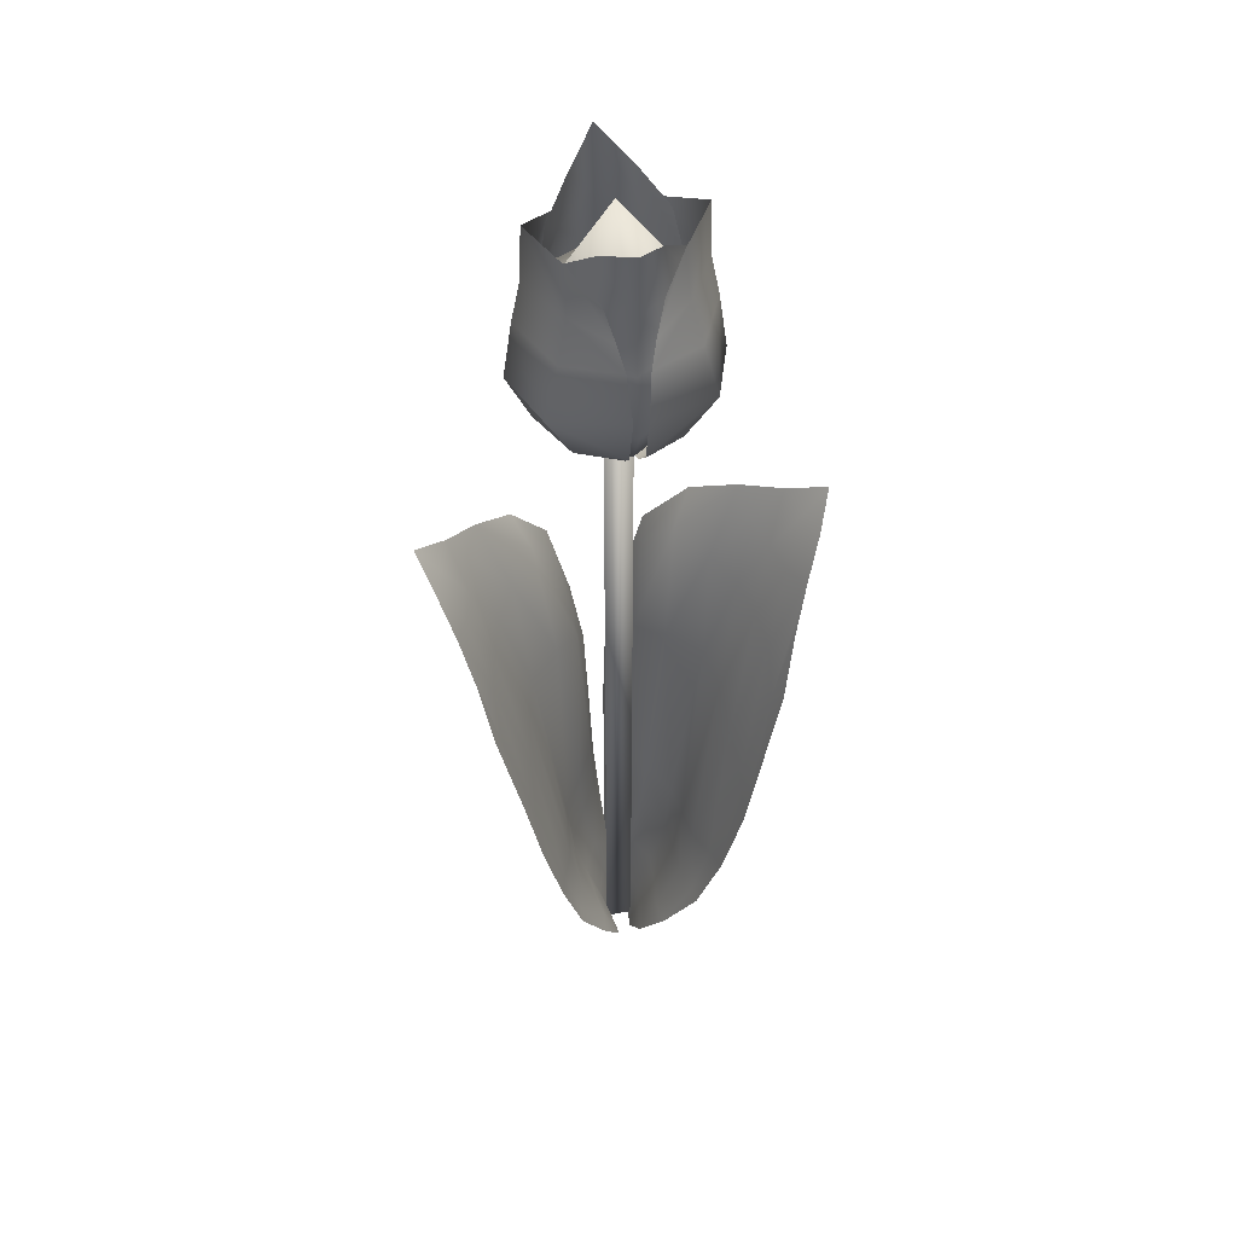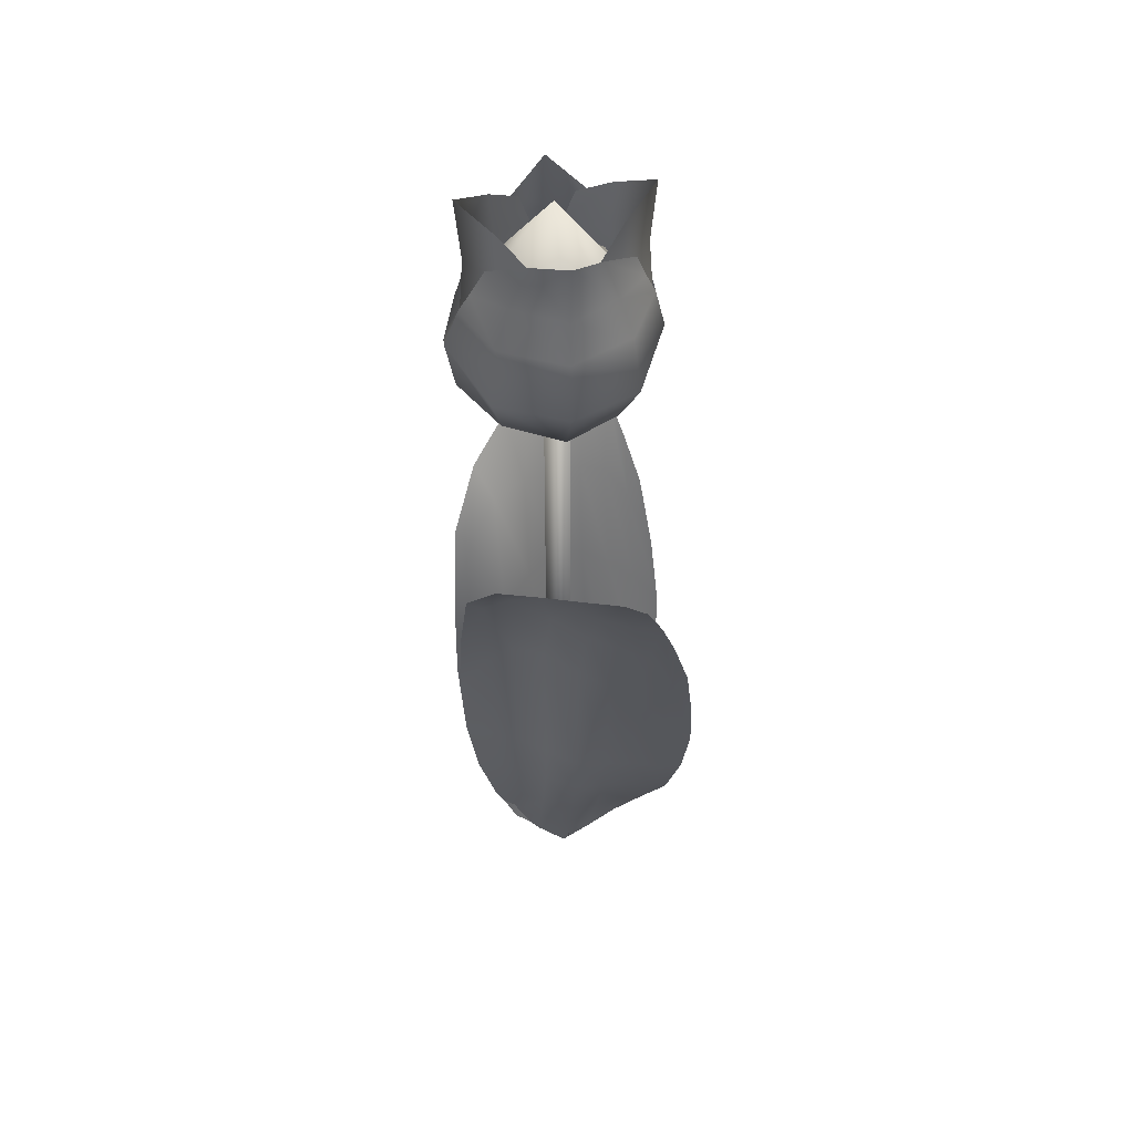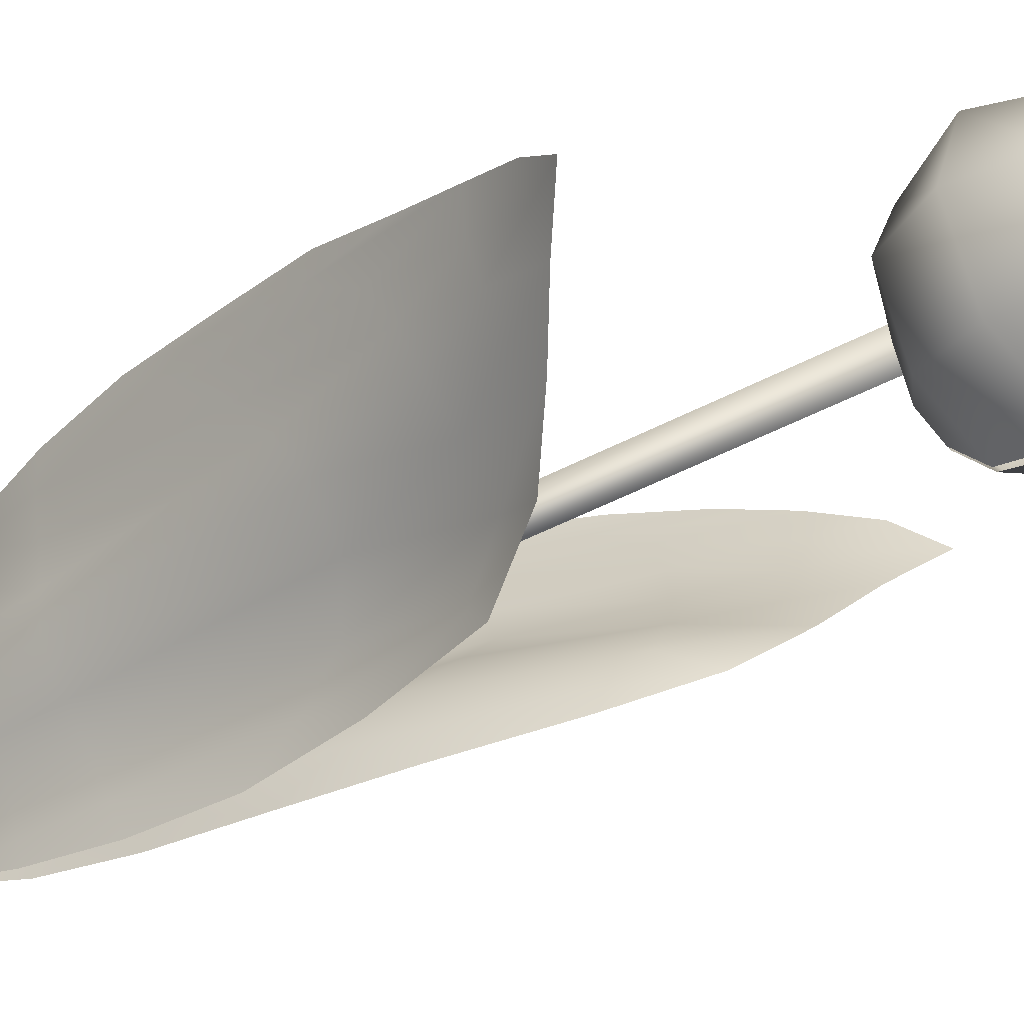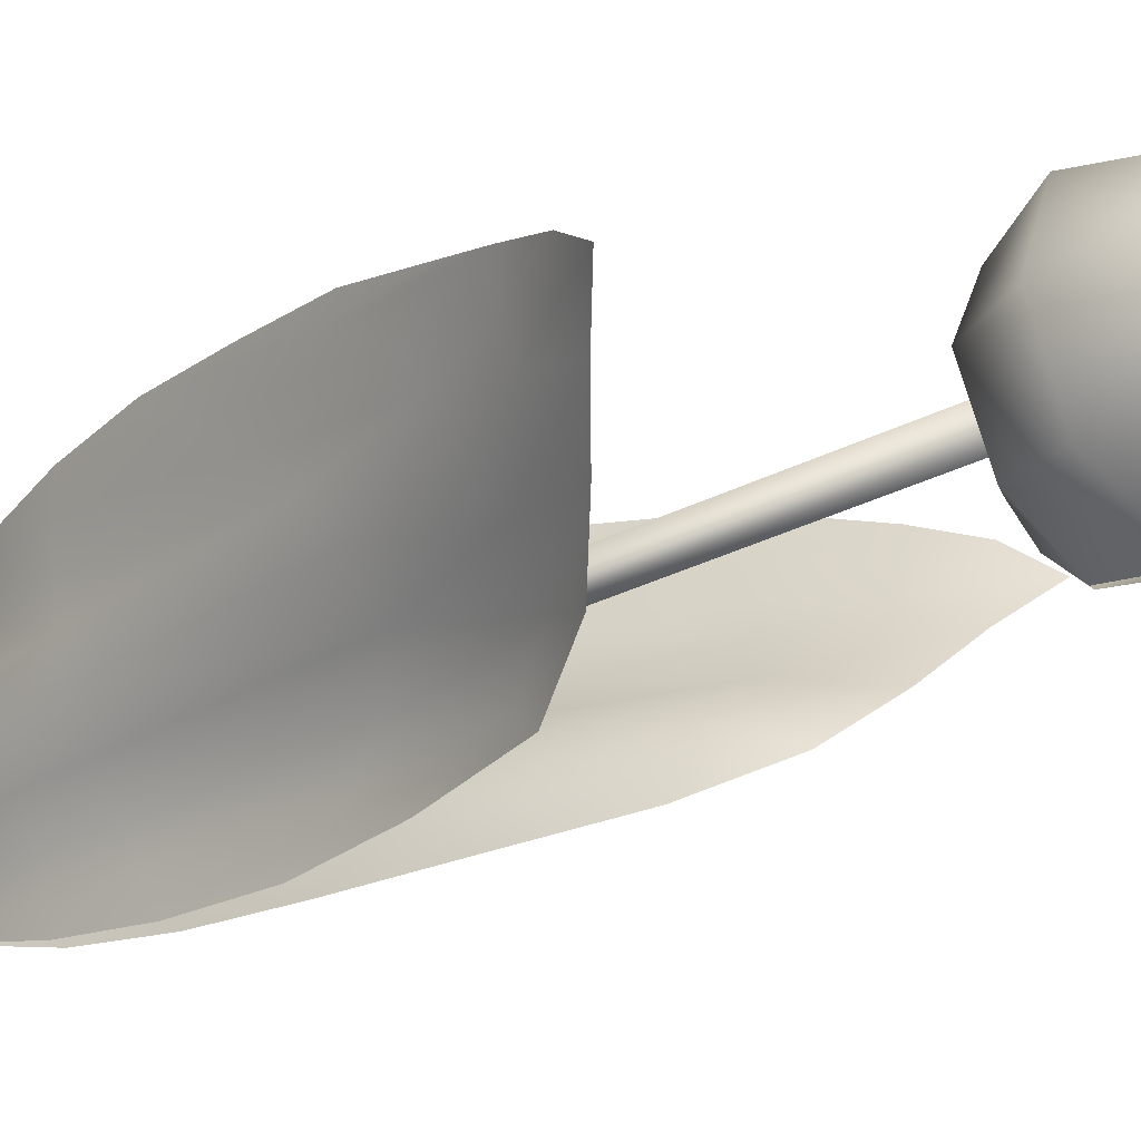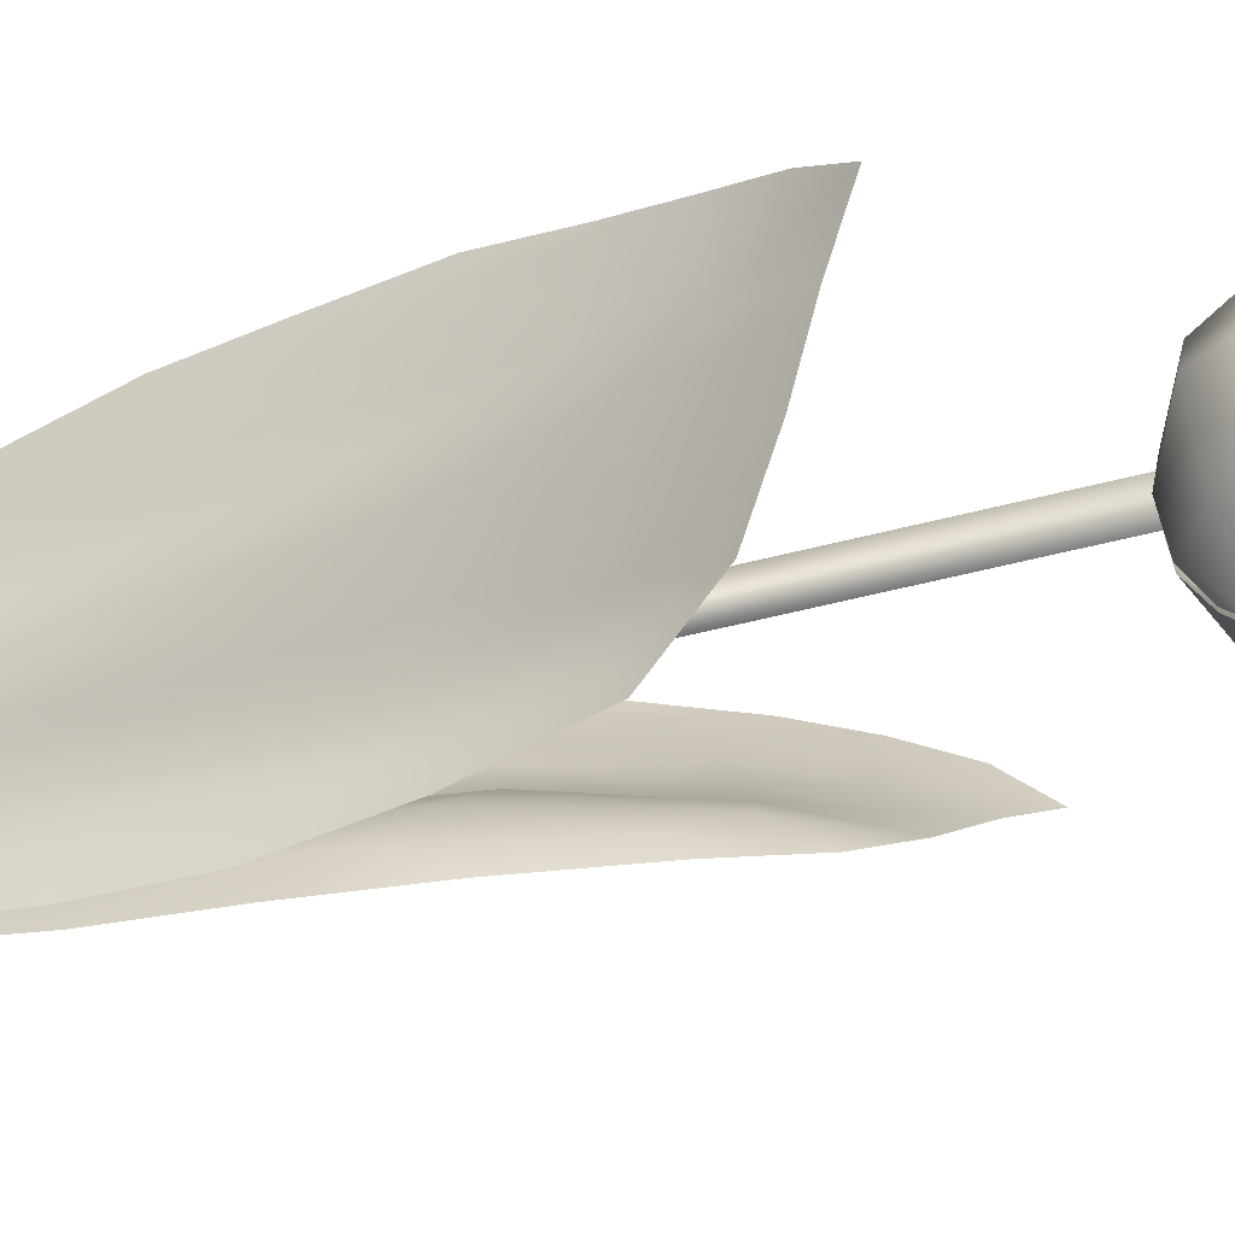
<metadata>
{"format":"obj","ext":"obj","renderer":"f3d","projection":"perspective","resolution":1024,"background":"white","views":[{"elev":48.2,"azim":-12.1,"up":"+Y"},{"elev":49.8,"azim":-98.8,"up":"+Y"},{"elev":-38.6,"azim":125.2,"up":"+Z"},{"elev":-28.8,"azim":128.0,"up":"+Z"},{"elev":-49.2,"azim":106.4,"up":"+Z"}]}
</metadata>
<code>
o tulipBlu_Cylinder.007
v 0 0.385 -0.008
v 0.006928 0.385 0.004
v -0.006928 0.385 0.004
v 0 0 -0.008
v 0.006928 0 0.004
v -0.006928 0 0.004
v -0.006201 -0.003438 0.000375
v -0.09709 0.3347 0.01587
v -0.07032 0.236 0.05591
v -0.0307 0.07872 0.05752
v -0.003086 0.08489 -0.04965
v -0.02461 0.2622 -0.05318
v -0.01588 0.04793 0.04618
v -0.005774 0.02217 0.03164
v -0.003633 0.004777 0.01607
v -0.04444 0.2916 -0.03967
v -0.06393 0.3083 -0.02011
v -0.08068 0.321 -0.000705
v -0.02843 0.1095 0.004946
v -0.04369 0.2159 0.003079
v -0.05905 0.2654 0.005027
v -0.09025 0.318 0.02921
v -0.08295 0.295 0.03845
v -0.07646 0.2692 0.04682
v -0.04157 0.115 0.06327
v -0.05138 0.1535 0.06494
v -0.05992 0.1935 0.06186
v -0.00074 0.005037 -0.0146
v 0.001417 0.02304 -0.0284
v -0.000997 0.05047 -0.04024
v -0.003992 0.1243 -0.05557
v -0.00572 0.1674 -0.05802
v -0.01288 0.2141 -0.05673
v -0.03854 0.1115 0.05054
v -0.03287 0.1095 0.03658
v -0.03063 0.1088 0.02121
v -0.05271 0.1731 0.05055
v -0.05058 0.1914 0.03541
v -0.04839 0.2066 0.01952
v -0.06664 0.229 0.04854
v -0.06735 0.2525 0.03505
v -0.06432 0.2603 0.02075
v -0.01815 0.1115 -0.01146
v -0.009014 0.1148 -0.02727
v -0.005765 0.1193 -0.0419
v -0.02783 0.2164 -0.01334
v -0.01462 0.2066 -0.02893
v -0.008661 0.1891 -0.04369
v -0.04912 0.2707 -0.0122
v -0.03555 0.2738 -0.03071
v -0.0225 0.2539 -0.04503
v -0.07697 0.2921 0.02511
v -0.07208 0.2941 0.0104
v -0.06686 0.2996 -0.005284
v -0.08642 0.3191 0.01521
v -0.004494 0.08448 -0.04078
v -0.007457 0.0836 -0.02716
v -0.01618 0.08231 -0.01167
v -0.02556 0.08114 0.004582
v -0.02639 0.08024 0.02077
v -0.02686 0.07934 0.03603
v -0.03019 0.07866 0.04922
v -0.002873 0.04963 -0.0277
v -0.01015 0.04848 -0.01269
v -0.01794 0.04761 0.003266
v -0.01673 0.04743 0.01917
v -0.01468 0.04764 0.03396
v -0.004166 0.02241 -0.01389
v -0.01046 0.02196 0.001683
v -0.008332 0.02193 0.01724
v 0.006201 -0.003438 0.000375
v 0.09709 0.3347 0.01587
v 0.07032 0.236 0.05591
v 0.0307 0.07872 0.05752
v 0.003086 0.08489 -0.04965
v 0.02461 0.2622 -0.05318
v 0.01588 0.04793 0.04618
v 0.005774 0.02217 0.03164
v 0.003633 0.004777 0.01607
v 0.04444 0.2916 -0.03967
v 0.06393 0.3083 -0.02011
v 0.08068 0.321 -0.000705
v 0.02843 0.1095 0.004946
v 0.04369 0.2159 0.003079
v 0.05905 0.2654 0.005027
v 0.09025 0.318 0.02921
v 0.08295 0.295 0.03845
v 0.07646 0.2692 0.04682
v 0.04157 0.115 0.06327
v 0.05138 0.1535 0.06494
v 0.05992 0.1935 0.06186
v 0.00074 0.005037 -0.0146
v -0.001417 0.02304 -0.0284
v 0.000997 0.05047 -0.04024
v 0.003992 0.1243 -0.05557
v 0.00572 0.1674 -0.05802
v 0.01288 0.2141 -0.05673
v 0.03854 0.1115 0.05054
v 0.03287 0.1095 0.03658
v 0.03063 0.1088 0.02121
v 0.05271 0.1731 0.05055
v 0.05058 0.1914 0.03541
v 0.04839 0.2066 0.01952
v 0.06664 0.229 0.04854
v 0.06735 0.2525 0.03505
v 0.06432 0.2603 0.02075
v 0.01815 0.1115 -0.01146
v 0.009014 0.1148 -0.02727
v 0.005765 0.1193 -0.0419
v 0.02783 0.2164 -0.01334
v 0.01462 0.2066 -0.02893
v 0.008661 0.1891 -0.04369
v 0.04912 0.2707 -0.0122
v 0.03555 0.2738 -0.03071
v 0.0225 0.2539 -0.04503
v 0.07697 0.2921 0.02511
v 0.07208 0.2941 0.0104
v 0.06686 0.2996 -0.005284
v 0.08642 0.3191 0.01521
v 0.004494 0.08448 -0.04078
v 0.007457 0.0836 -0.02716
v 0.01618 0.08231 -0.01167
v 0.02556 0.08114 0.004582
v 0.02639 0.08024 0.02077
v 0.02686 0.07934 0.03603
v 0.03019 0.07866 0.04922
v 0.002873 0.04963 -0.0277
v 0.01015 0.04848 -0.01269
v 0.01794 0.04761 0.003266
v 0.01673 0.04743 0.01917
v 0.01468 0.04764 0.03396
v 0.004166 0.02241 -0.01389
v 0.01046 0.02196 0.001683
v 0.008332 0.02193 0.01724
v -0.02644 0.3986 0.02427
v -0.02644 0.4514 0.02427
v -0.02644 0.3986 -0.0286
v -0.02644 0.4514 -0.0286
v 0.02644 0.3986 0.02427
v 0.02644 0.4514 0.02427
v 0.02644 0.3986 -0.0286
v 0.02644 0.4514 -0.0286
v -0.03223 0.3928 -0.002166
v -0.03223 0.425 0.03007
v -0.03223 0.4572 -0.002166
v -0.03223 0.425 -0.0344
v 0 0.3928 -0.0344
v 0 0.4572 -0.0344
v 0.03223 0.425 -0.0344
v 0.03223 0.3928 -0.002166
v 0.03223 0.4572 -0.002166
v 0.03223 0.425 0.03007
v -0 0.3928 0.03007
v 0 0.4572 0.03007
v -0.04439 0.425 -0.002166
v -0 0.425 -0.04656
v 0.04439 0.425 -0.002166
v 0 0.425 0.04222
v 0 0.3806 -0.002166
v -0 0.5025 -0.002166
v -0.002734 0.3856 0.03056
v -0.01318 0.4769 0.03298
v -0.000903 0.3858 -0.03758
v -0.0136 0.4776 -0.03551
v -0.001759 0.3779 -0.02135
v -0.006579 0.3759 -0.002873
v -0.002908 0.3782 0.01533
v -0.00358 0.3971 0.04216
v -0.003516 0.4245 0.04928
v -0.005305 0.4479 0.0439
v -0.02526 0.4866 0.01629
v -0.03985 0.4962 -0.000468
v -0.02519 0.4874 -0.01777
v -0.005599 0.4484 -0.04773
v -0.00173 0.4245 -0.05458
v -0.001161 0.3978 -0.05007
v -0.02487 0.3893 0.02458
v -0.03805 0.4164 0.03186
v -0.03133 0.4449 0.02967
v -0.03774 0.3884 -0.002544
v -0.04973 0.4143 -0.002075
v -0.04532 0.4449 -0.001703
v -0.02352 0.3896 -0.03158
v -0.0367 0.4169 -0.03741
v -0.03125 0.4458 -0.03405
v -0.008334 0.4602 0.03882
v -0.009285 0.4609 -0.04247
v -0.02639 0.4646 0.02338
v -0.04104 0.4665 -0.001264
v -0.02668 0.4655 -0.0268
v 0.002734 0.3856 0.03056
v 0.01318 0.4769 0.03298
v 0.000903 0.3858 -0.03758
v 0.0136 0.4776 -0.03551
v 0.001759 0.3779 -0.02135
v 0.006579 0.3759 -0.002873
v 0.002908 0.3782 0.01533
v 0.00358 0.3971 0.04216
v 0.003516 0.4245 0.04928
v 0.005305 0.4479 0.0439
v 0.02526 0.4866 0.01629
v 0.03985 0.4962 -0.000468
v 0.02519 0.4874 -0.01777
v 0.005599 0.4484 -0.04773
v 0.00173 0.4245 -0.05458
v 0.001161 0.3978 -0.05007
v 0.02487 0.3893 0.02458
v 0.03805 0.4164 0.03186
v 0.03133 0.4449 0.02967
v 0.03774 0.3884 -0.002544
v 0.04973 0.4143 -0.002075
v 0.04532 0.4449 -0.001703
v 0.02352 0.3896 -0.03158
v 0.0367 0.4169 -0.03741
v 0.03125 0.4458 -0.03405
v 0.008334 0.4602 0.03882
v 0.009285 0.4609 -0.04247
v 0.02639 0.4646 0.02338
v 0.04104 0.4665 -0.001264
v 0.02668 0.4655 -0.0268
v 0.02699 0.3887 -0.003186
v 0.02688 0.4843 0.01159
v -0.02876 0.3859 -0.003335
v -0.02736 0.4833 0.01168
v -0.01604 0.3796 -0.001455
v -0.000525 0.3784 0.003812
v 0.01474 0.3811 -0.001455
v 0.03528 0.4 -0.00405
v 0.0385 0.426 -0.003153
v 0.0347 0.45 0.001436
v 0.01382 0.498 0.02661
v -2.1e-05 0.5083 0.04395
v -0.01433 0.4974 0.02669
v -0.03543 0.4485 0.00167
v -0.03975 0.4236 -0.002997
v -0.03724 0.3967 -0.004171
v 0.02208 0.3921 0.01945
v 0.02722 0.4175 0.03271
v 0.02384 0.4472 0.02786
v -8.5e-05 0.3904 0.03369
v 0.000235 0.4134 0.04632
v -0.000671 0.4449 0.04341
v -0.02374 0.389 0.01946
v -0.02922 0.4129 0.03372
v -0.02553 0.4444 0.02867
v 0.03081 0.4641 0.005585
v -0.03138 0.4629 0.005746
v 0.01828 0.4719 0.02464
v -0.000445 0.4744 0.04123
v -0.0193 0.4705 0.02479
v 0.02699 0.3887 0.000275
v 0.02688 0.4843 -0.0145
v -0.02876 0.3859 0.000424
v -0.02736 0.4833 -0.0146
v -0.000525 0.3784 -0.006723
v 0.03528 0.4 0.001139
v 0.0385 0.426 0.000242
v 0.0347 0.45 -0.004347
v 0.01382 0.498 -0.02952
v -2.1e-05 0.5083 -0.04686
v -0.01433 0.4974 -0.0296
v -0.03543 0.4485 -0.004581
v -0.03975 0.4236 8.6e-05
v -0.03724 0.3967 0.00126
v 0.02208 0.3921 -0.02236
v 0.02722 0.4175 -0.03562
v 0.02384 0.4472 -0.03077
v -8.5e-05 0.3904 -0.0366
v 0.000235 0.4134 -0.04923
v -0.000671 0.4449 -0.04632
v -0.02374 0.389 -0.02237
v -0.02922 0.4129 -0.03663
v -0.02553 0.4444 -0.03158
v 0.03081 0.4641 -0.008496
v -0.03138 0.4629 -0.008657
v 0.01828 0.4719 -0.02755
v -0.000445 0.4744 -0.04414
v -0.0193 0.4705 -0.0277
f 4 1 2 5
f 5 2 3 6
f 2 1 3
f 6 3 1 4
f 6 4 5
f 34 35 38 37
f 35 36 39 38
f 37 38 41 40
f 38 39 42 41
f 10 13 62
f 62 61 35 34
f 61 60 36 35
f 60 59 19 36
f 36 19 20 39
f 39 20 21 42
f 22 55 8
f 23 52 22
f 40 41 23 24
f 27 40 24 9
f 26 37 40 27
f 25 34 37 26
f 43 44 47 46
f 44 45 48 47
f 46 47 50 49
f 47 48 51 50
f 59 58 43 19
f 58 57 44 43
f 57 56 45 44
f 11 31 45 56
f 45 31 32 48
f 48 32 33 51
f 51 33 12 16
f 50 51 16 17
f 54 17 18
f 55 18 8
f 20 46 49 21
f 19 43 46 20
f 21 49 54 53
f 42 21 53 52
f 41 42 52 23
f 49 50 17 54
f 52 53 55 22
f 53 54 18 55
f 13 14 67
f 67 66 60 61
f 66 65 59 60
f 65 64 58 59
f 64 63 57 58
f 30 56 57 63
f 30 11 56
f 25 10 62 34
f 14 15 70
f 70 69 65 66
f 69 68 64 65
f 29 63 64 68
f 29 30 63
f 62 13 67 61
f 15 7 69 70
f 7 28 68 69
f 28 29 68
f 67 14 70 66
f 98 101 102 99
f 99 102 103 100
f 101 104 105 102
f 102 105 106 103
f 74 126 77
f 126 98 99 125
f 125 99 100 124
f 124 100 83 123
f 100 103 84 83
f 103 106 85 84
f 86 72 119
f 87 86 116
f 104 88 87 105
f 91 73 88 104
f 90 91 104 101
f 89 90 101 98
f 107 110 111 108
f 108 111 112 109
f 110 113 114 111
f 111 114 115 112
f 123 83 107 122
f 122 107 108 121
f 121 108 109 120
f 75 120 109 95
f 109 112 96 95
f 112 115 97 96
f 115 80 76 97
f 114 81 80 115
f 118 82 81
f 119 72 82
f 84 85 113 110
f 83 84 110 107
f 85 117 118 113
f 106 116 117 85
f 105 87 116 106
f 113 118 81 114
f 116 86 119 117
f 117 119 82 118
f 77 131 78
f 131 125 124 130
f 130 124 123 129
f 129 123 122 128
f 128 122 121 127
f 94 127 121 120
f 94 120 75
f 89 98 126 74
f 78 134 79
f 134 130 129 133
f 133 129 128 132
f 93 132 128 127
f 93 127 94
f 126 125 131 77
f 79 134 133 71
f 71 133 132 92
f 92 132 93
f 131 130 134 78
f 135 144 155 143
f 144 136 145 155
f 155 145 138 146
f 143 155 146 137
f 137 146 156 147
f 146 138 148 156
f 156 148 142 149
f 147 156 149 141
f 141 149 157 150
f 149 142 151 157
f 157 151 140 152
f 150 157 152 139
f 139 152 158 153
f 152 140 154 158
f 158 154 136 144
f 153 158 144 135
f 137 147 159 143
f 147 141 150 159
f 159 150 139 153
f 143 159 153 135
f 142 148 160 151
f 148 138 145 160
f 160 145 136 154
f 151 160 154 140
f 177 178 181 180
f 178 179 182 181
f 180 181 184 183
f 181 182 185 184
f 161 168 177 167
f 168 169 178 177
f 169 170 179 178
f 186 162 171 188
f 188 171 172 189
f 189 172 173 190
f 190 173 164 187
f 184 185 174 175
f 183 184 175 176
f 165 183 176 163
f 166 180 183 165
f 167 177 180 166
f 185 190 187 174
f 182 189 190 185
f 179 188 189 182
f 170 186 188 179
f 207 210 211 208
f 208 211 212 209
f 210 213 214 211
f 211 214 215 212
f 191 197 207 198
f 198 207 208 199
f 199 208 209 200
f 216 218 201 192
f 218 219 202 201
f 219 220 203 202
f 220 217 194 203
f 214 205 204 215
f 213 206 205 214
f 195 193 206 213
f 196 195 213 210
f 197 196 210 207
f 215 204 217 220
f 212 215 220 219
f 209 212 219 218
f 200 209 218 216
f 237 238 241 240
f 238 239 242 241
f 240 241 244 243
f 241 242 245 244
f 221 228 237 227
f 228 229 238 237
f 229 230 239 238
f 246 222 231 248
f 248 231 232 249
f 249 232 233 250
f 250 233 224 247
f 244 245 234 235
f 243 244 235 236
f 225 243 236 223
f 226 240 243 225
f 227 237 240 226
f 245 250 247 234
f 242 249 250 245
f 239 248 249 242
f 230 246 248 239
f 265 268 269 266
f 266 269 270 267
f 268 271 272 269
f 269 272 273 270
f 251 227 265 256
f 256 265 266 257
f 257 266 267 258
f 274 276 259 252
f 276 277 260 259
f 277 278 261 260
f 278 275 254 261
f 272 263 262 273
f 271 264 263 272
f 225 253 264 271
f 255 225 271 268
f 227 255 268 265
f 273 262 275 278
f 270 273 278 277
f 267 270 277 276
f 258 267 276 274

</code>
